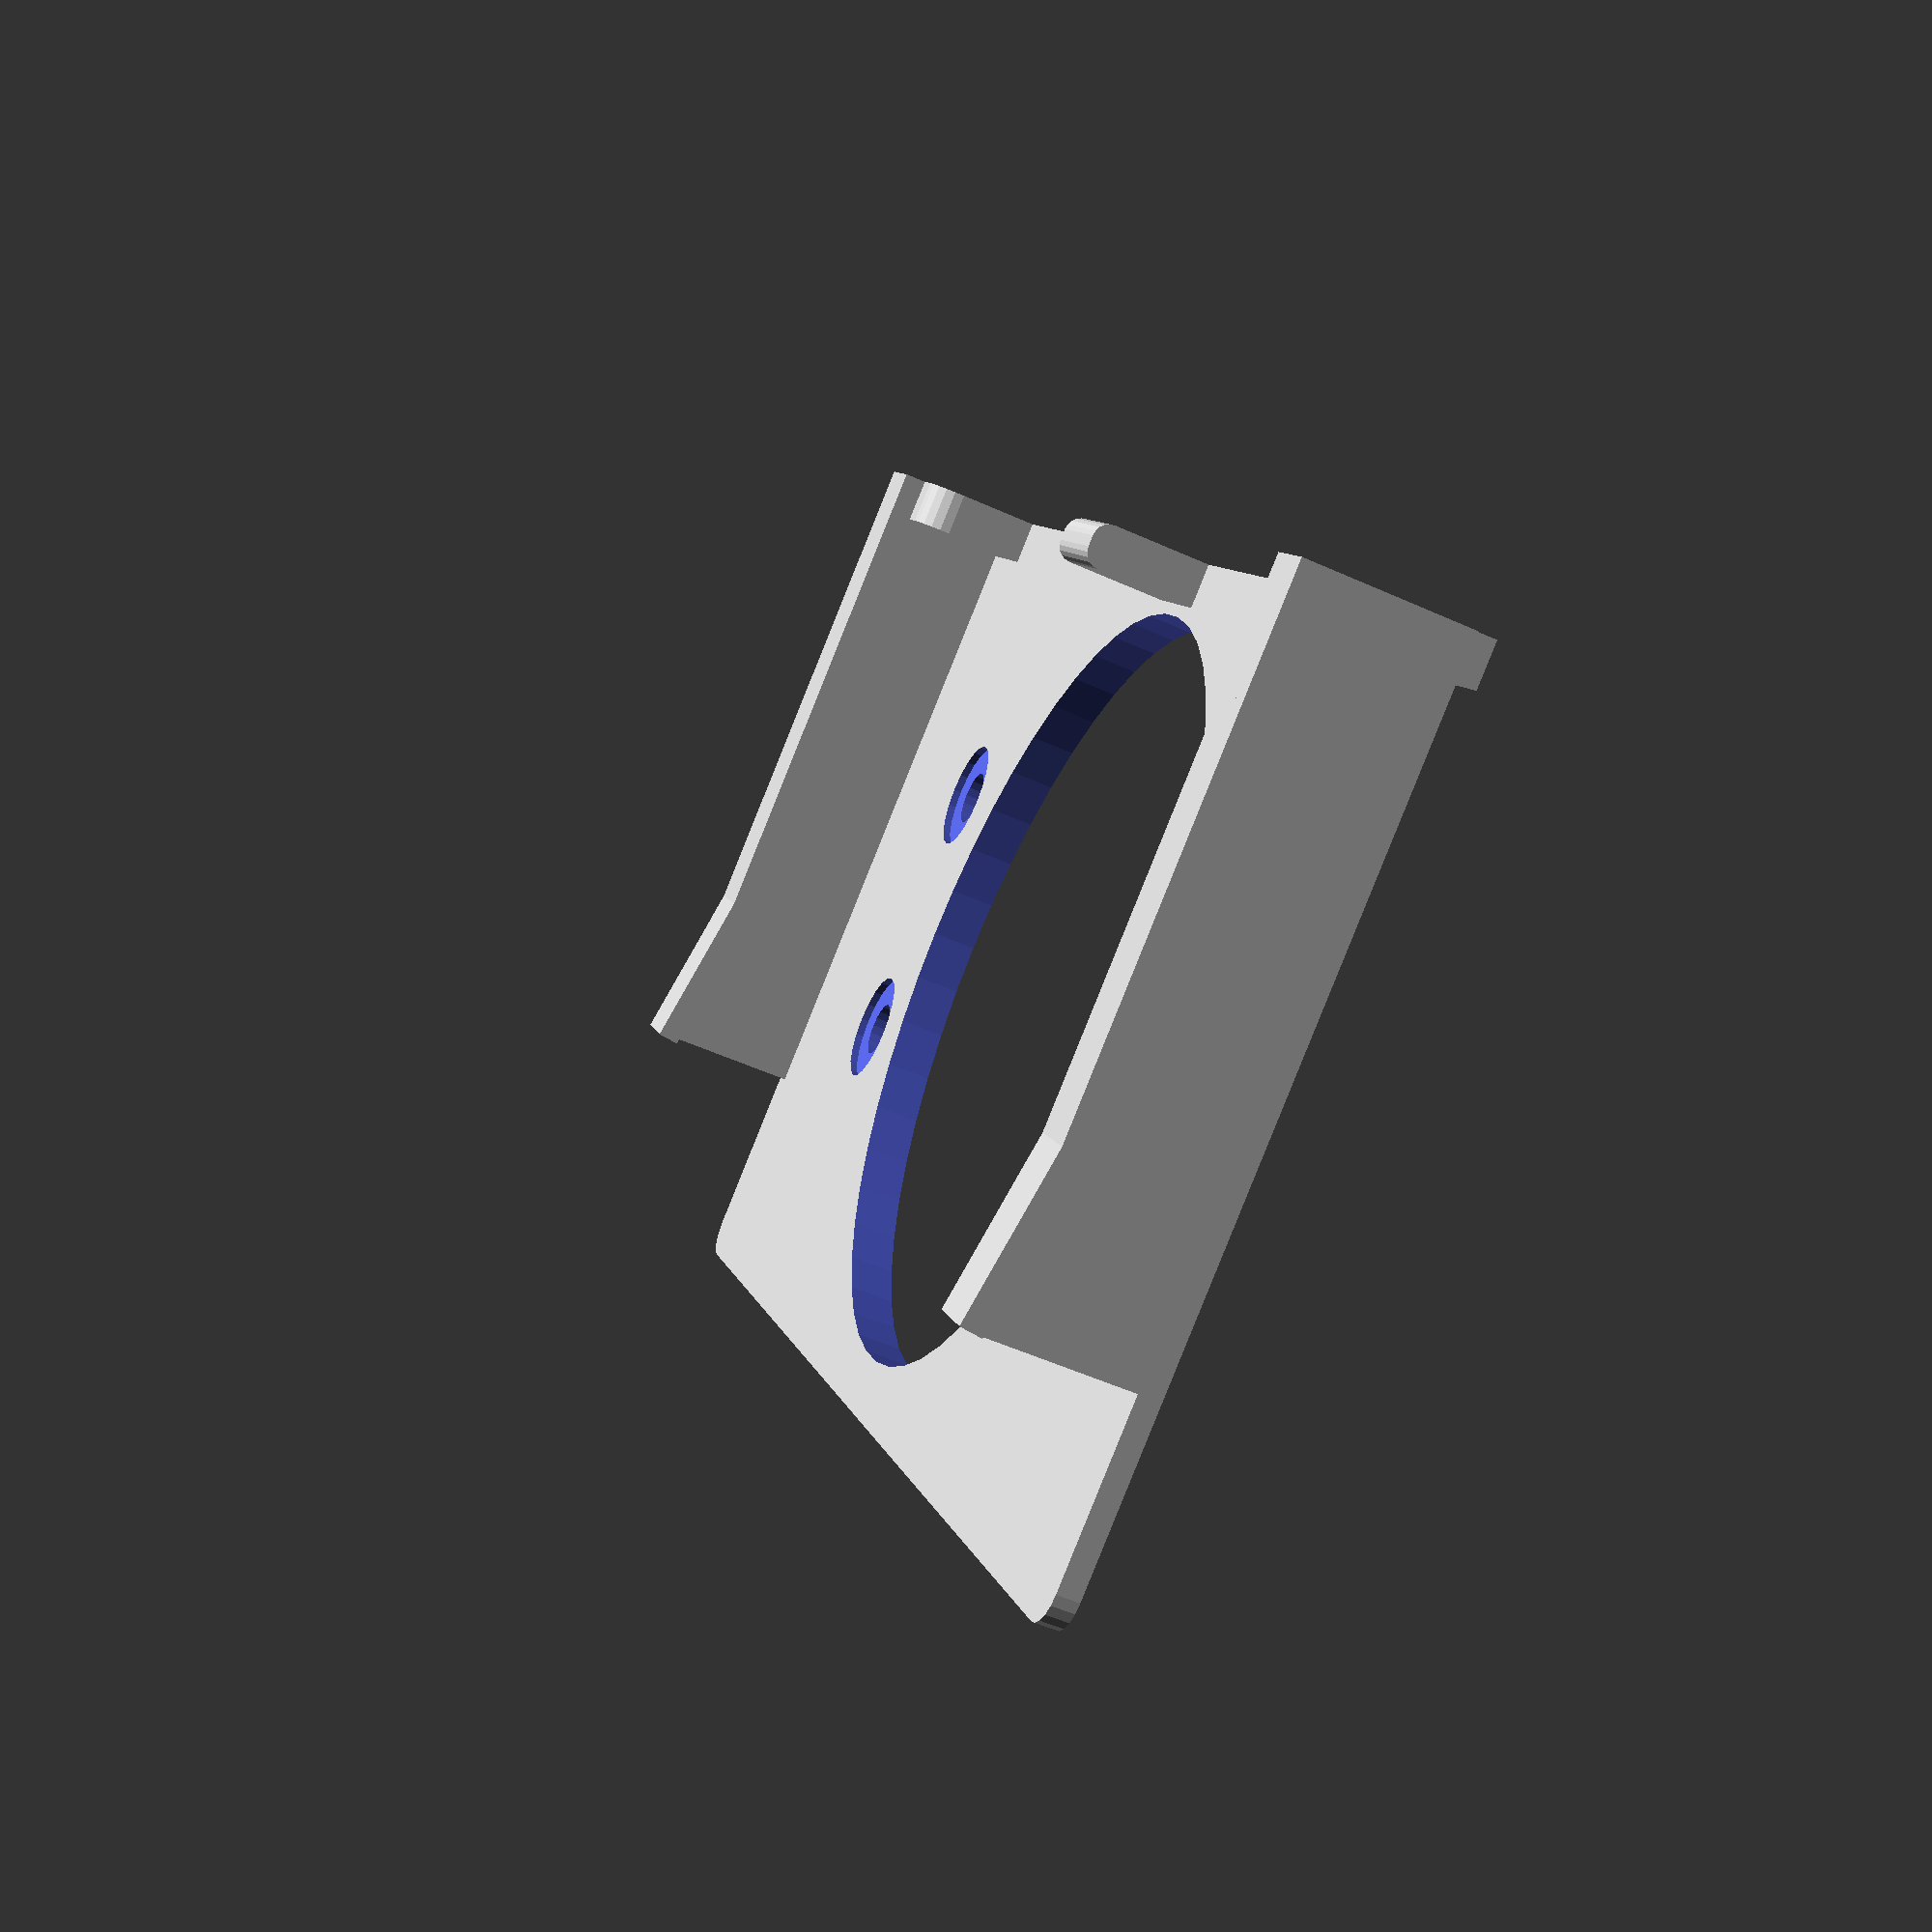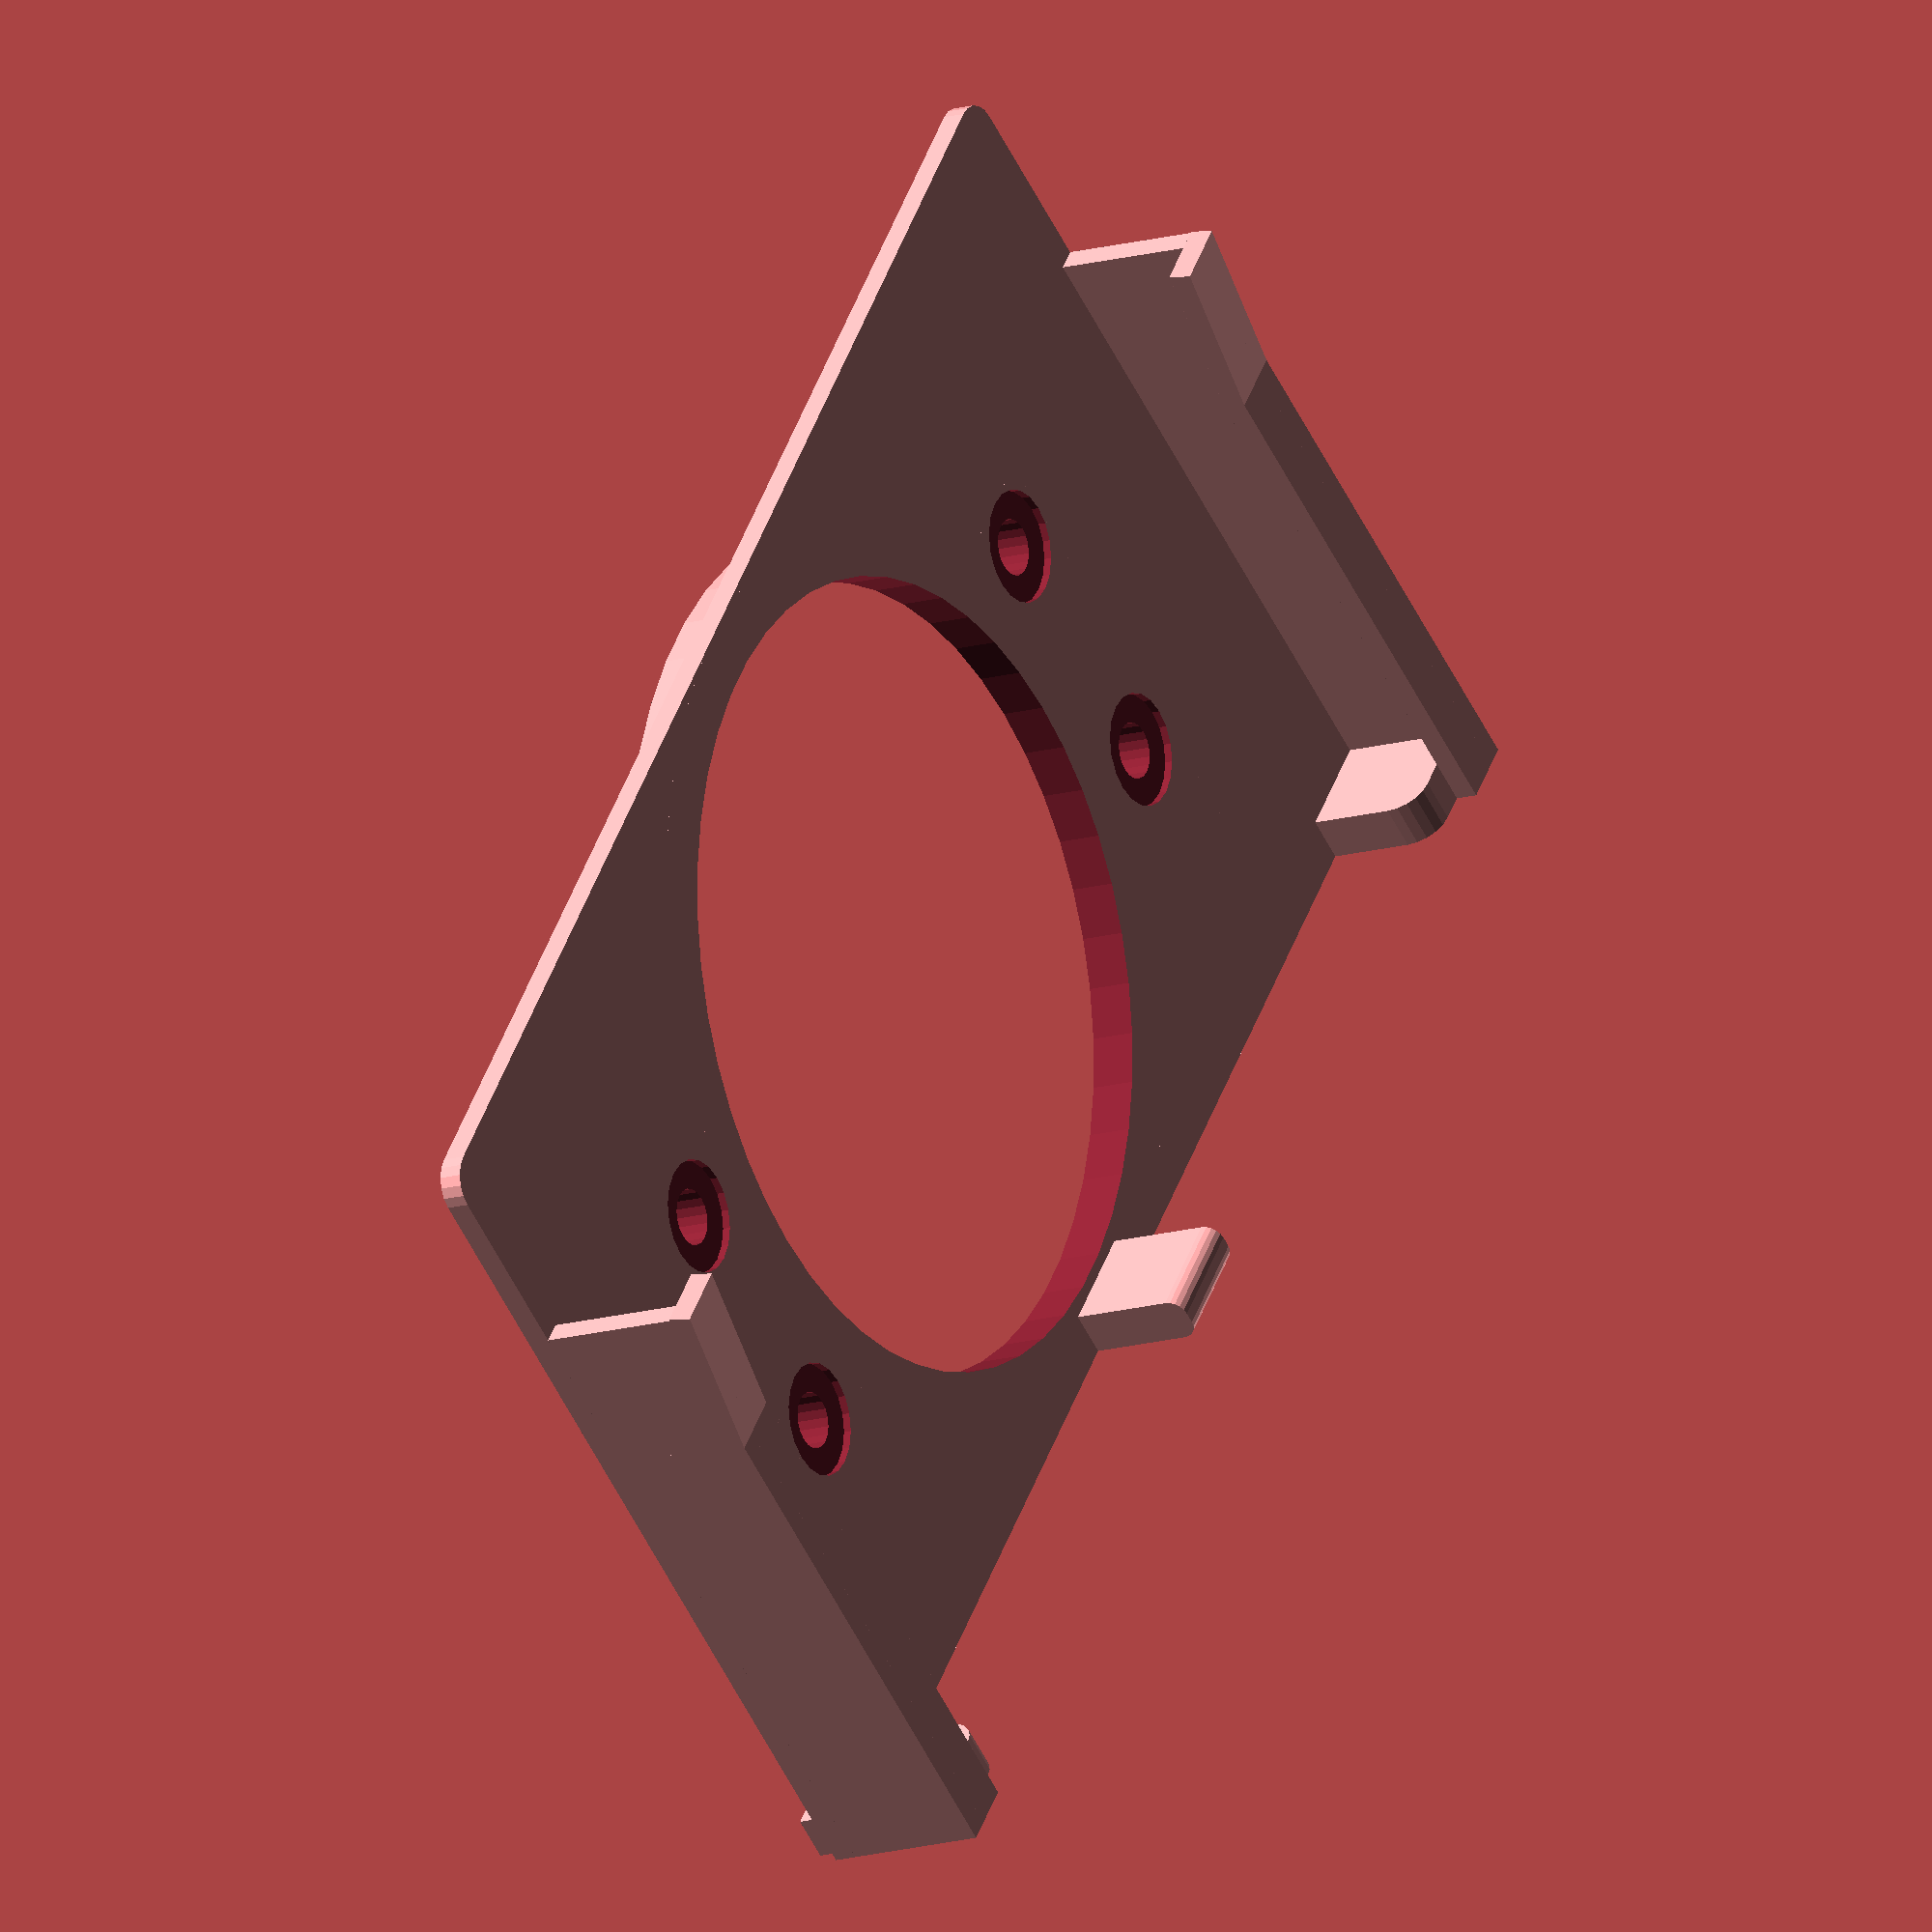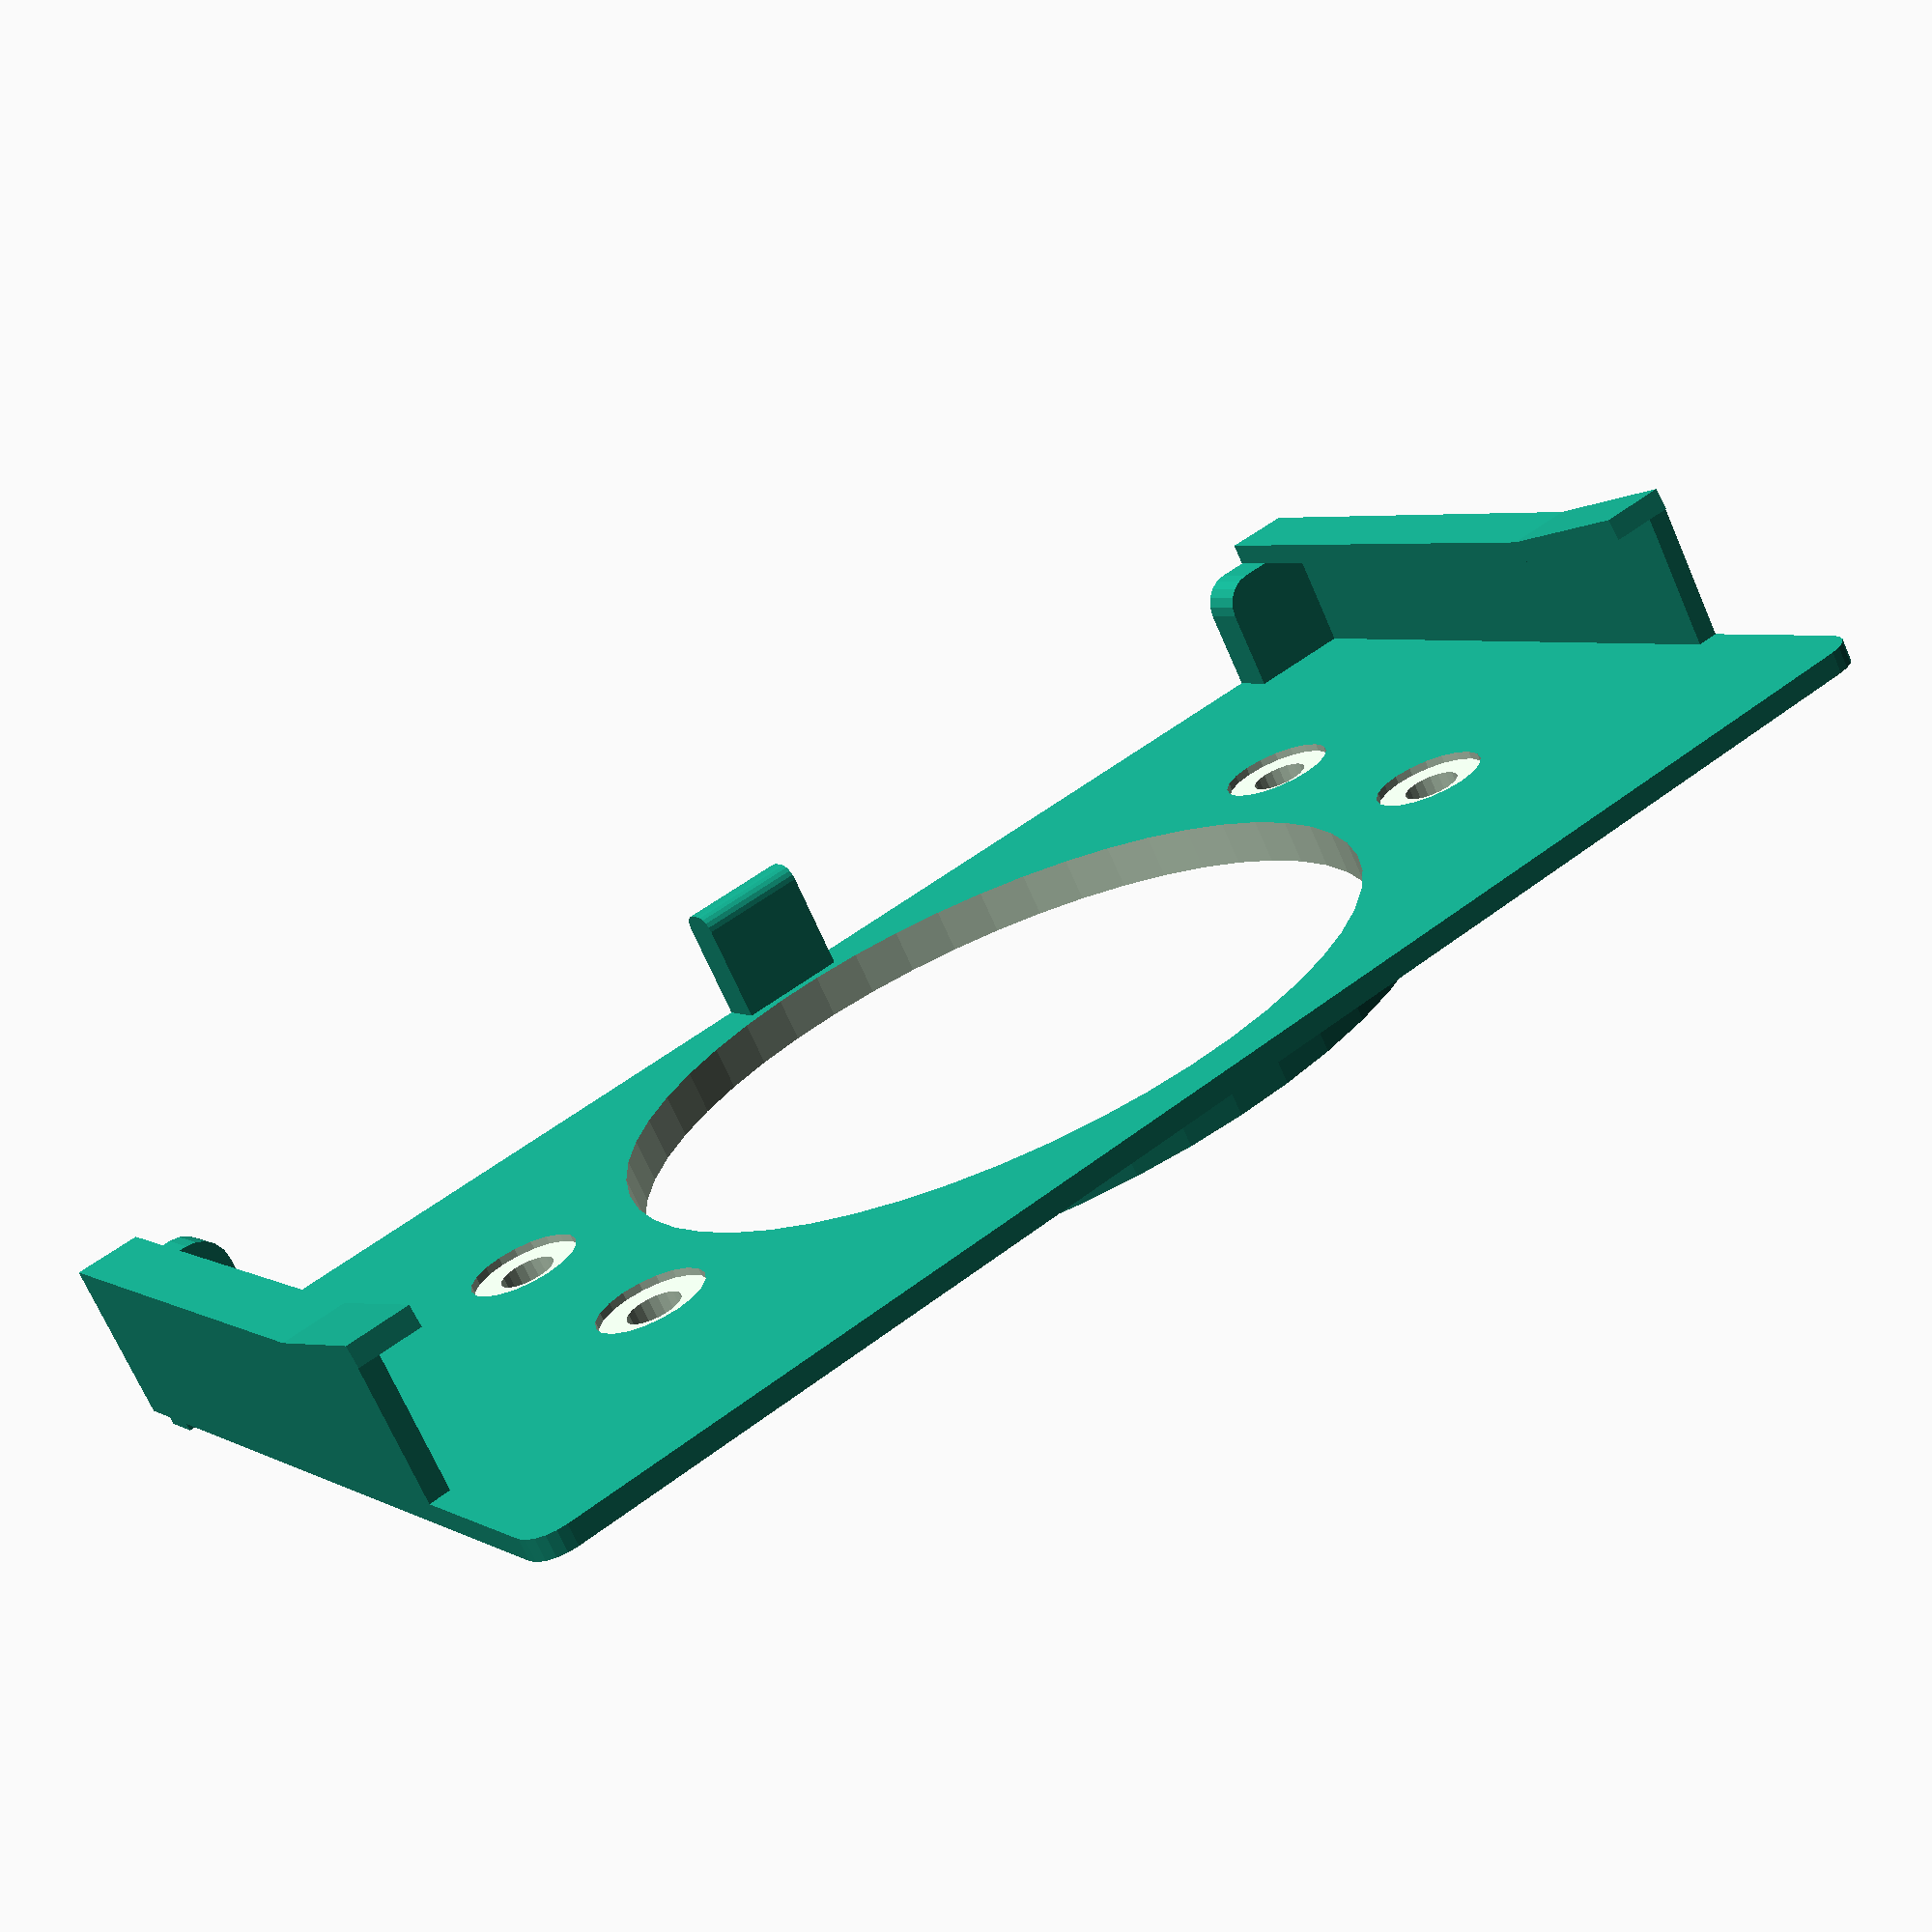
<openscad>
// Measure your phone length (round up to nearest mm)
length = 138;

// Measure your phone width (round up to nearest mm)
width=69;

// Measure your phone depth (round up to nearest mm)
depth=9;

module case(length,width,depth) {
    real_length = length + 5;
    real_width = width < 70 ? 80 : width + 10;
    real_depth = depth + 5.5;
    back(real_length, real_width, real_depth);
    side(real_width, real_depth);
    translate([real_length,0,0]) mirror([1,0,0]) side(real_width, real_depth);
}

module back(length, width, depth) {
    difference() {
        union() {
            hull() {
                translate([3,depth-2,width-3]) rotate([-90,0,0]) cylinder(2,3,3,$fn=20);
                translate([length-3,depth-2,width-3]) rotate([-90,0,0]) cylinder(2,3,3,$fn=20);
                translate([0,depth-2,0]) cube([length,2,1]);
            }
            translate([length/2,depth-2,width/2]) rotate([-90,0,0]) cylinder(4,40,40,$fn=50);
            translate([length/2-98/2,depth-2,0]) cube([98,4,width/2+16]);
            hull() {
                translate([length/2-10/2,3.5,0]) cube([10,depth-3,4]);
                translate([length/2-10/2,3.5,1.5]) rotate([0,90,0]) cylinder(10,1.5,1.5,$fn=20);
                translate([length/2-10/2,3.5,4-1.5]) rotate([0,90,0]) cylinder(10,1.5,1.5,$fn=20);
            }
        }
        translate([length/2,depth-3,width/2]) rotate([-90,0,0]) cylinder(7,35,35,$fn=50);
        translate([length/2-44,depth-4,width/2+11]) rotate([-90,0,0]) cylinder(7,2.5,2.5,$fn=20);
        translate([length/2-44,depth-4,width/2+11]) rotate([-90,0,0]) cylinder(2.7,5,5,$fn=20);
        translate([length/2+44,depth-4,width/2+11]) rotate([-90,0,0]) cylinder(7,2.5,2.5,$fn=20);
        translate([length/2+44,depth-4,width/2+11]) rotate([-90,0,0]) cylinder(2.7,5,5,$fn=20);

        translate([length/2-44,depth-4,width/2-13]) rotate([-90,0,0]) cylinder(7,2.5,2.5,$fn=20);
        translate([length/2-44,depth-4,width/2-13]) rotate([-90,0,0]) cylinder(2.7,5,5,$fn=20);
        translate([length/2+44,depth-4,width/2-13]) rotate([-90,0,0]) cylinder(7,2.5,2.5,$fn=20);
        translate([length/2+44,depth-4,width/2-13]) rotate([-90,0,0]) cylinder(2.7,5,5,$fn=20);
    }
}

module side(width, depth) {
    cube([6,2,width/2+6.5]);
    cube([2,depth,width/2+6.5]);
    hull() {
        translate([0,0,width/2+6]) cube([2,depth,15]);
        translate([0,0,width/2+6]) rotate([8,0,0]) cube([2,1,15]);
    }
    hull() {
        translate([1,5,0]) cube([10.5,depth-5,4]);
        translate([1,2,0]) cube([7.5,14.5,4]);
        translate([8.5,5,0]) cylinder(4,3,3,$fn=20);
    }
    translate([0,0,width/2+6]) rotate([8,0,0]) cube([6,2,15]);
}

case(length,width,depth);

</openscad>
<views>
elev=266.9 azim=103.7 roll=22.0 proj=p view=solid
elev=55.1 azim=290.7 roll=26.0 proj=o view=wireframe
elev=175.5 azim=332.2 roll=210.6 proj=p view=wireframe
</views>
